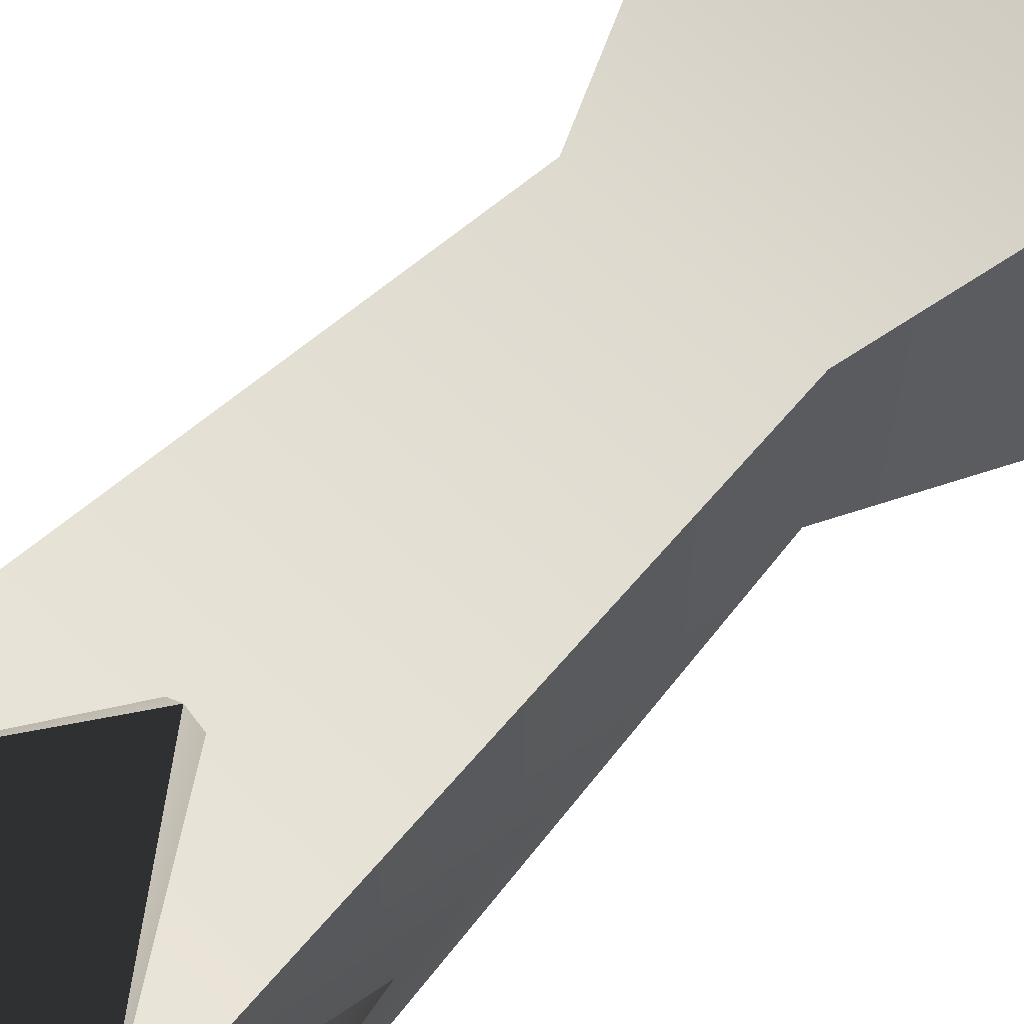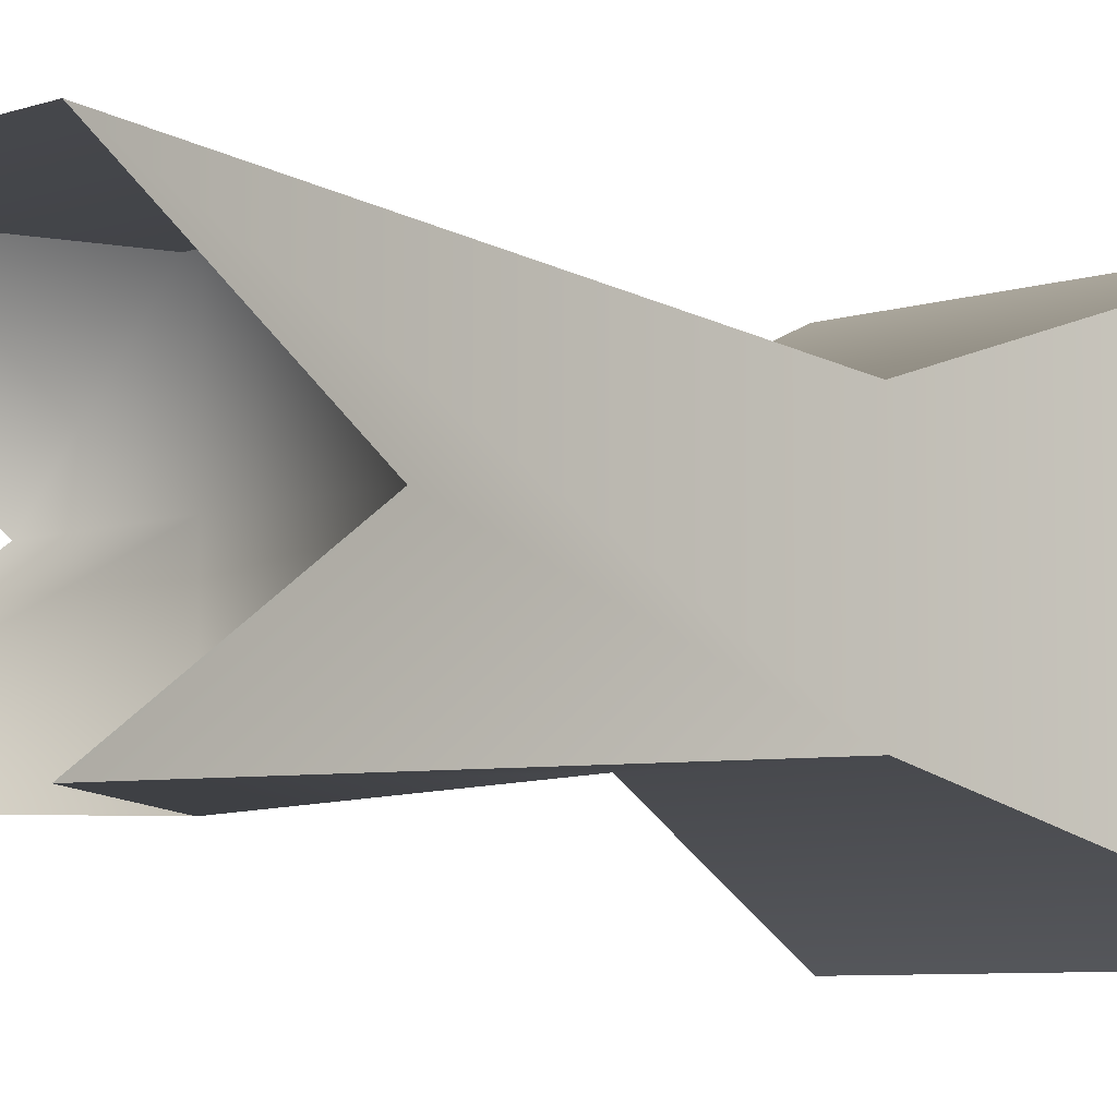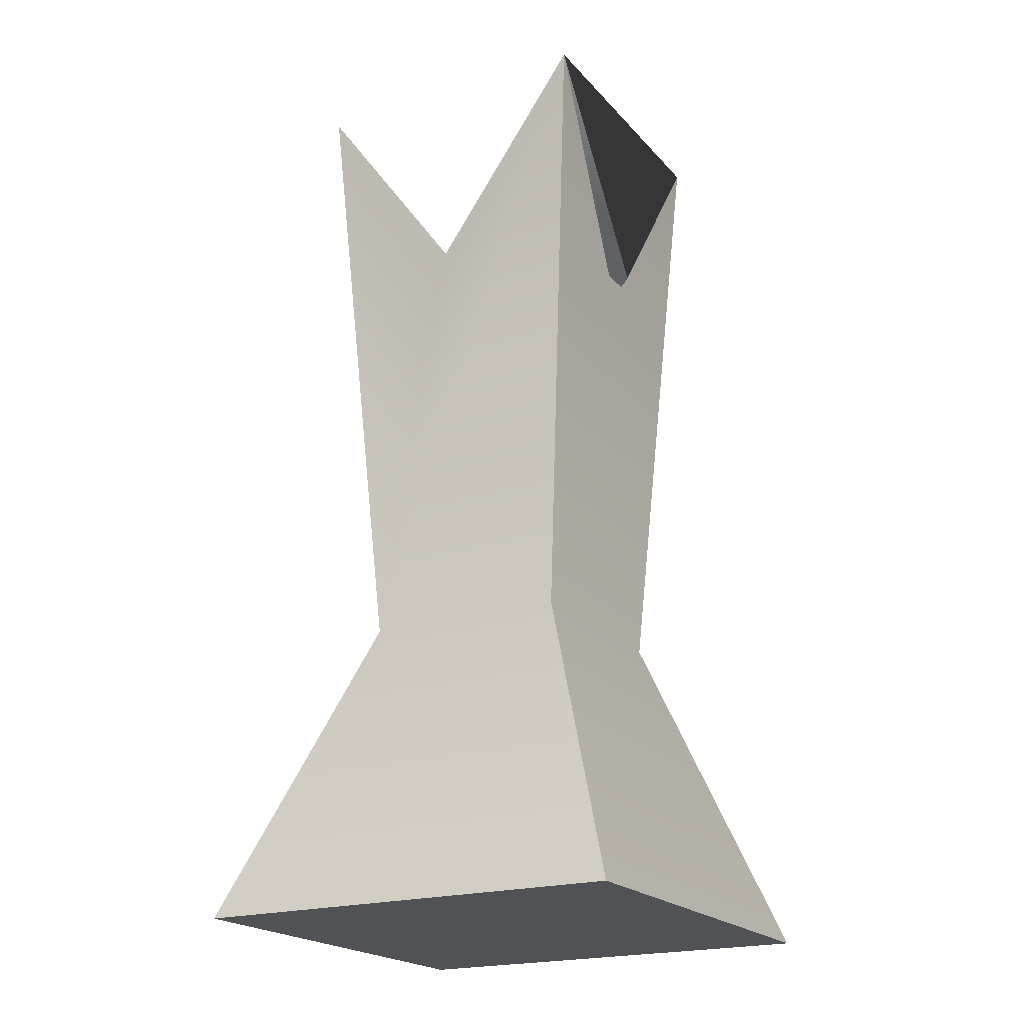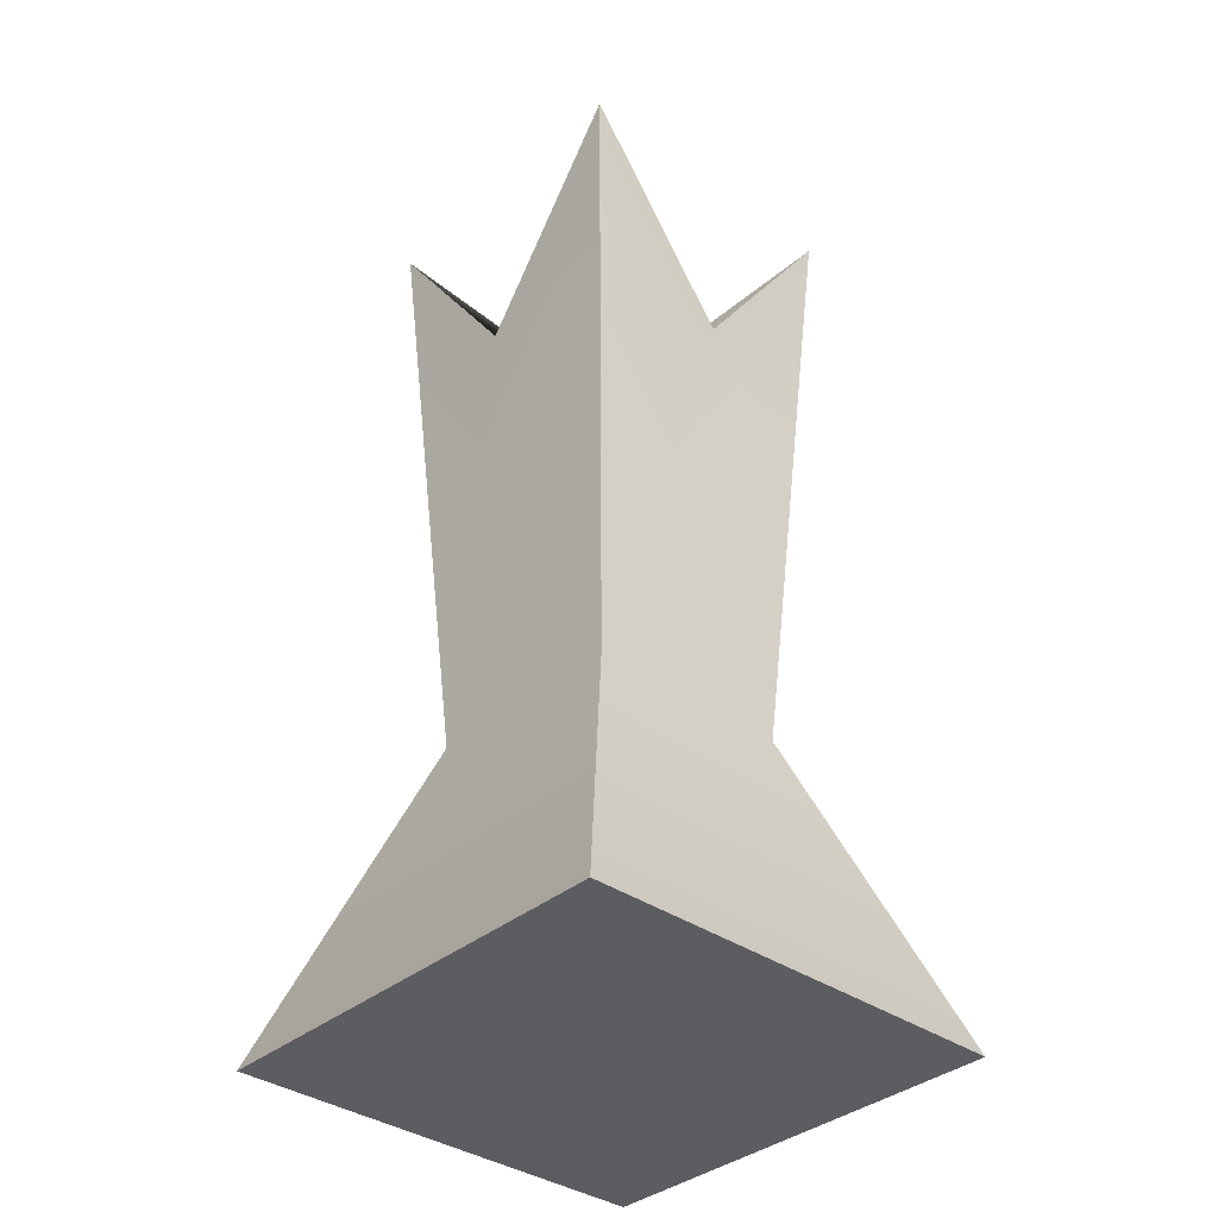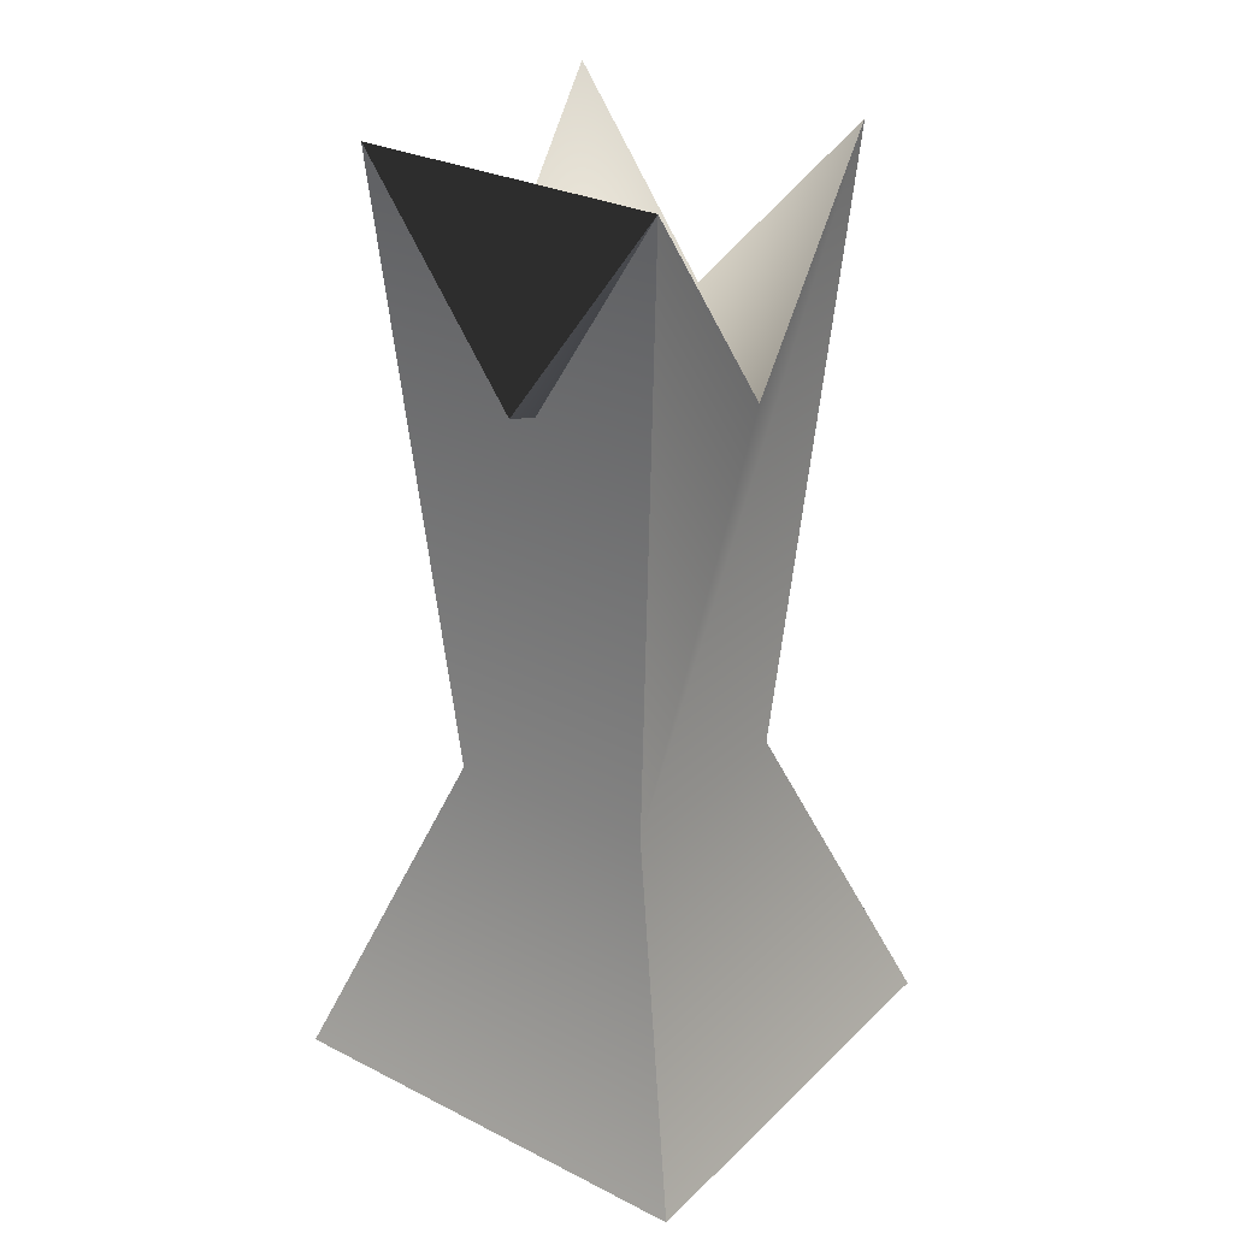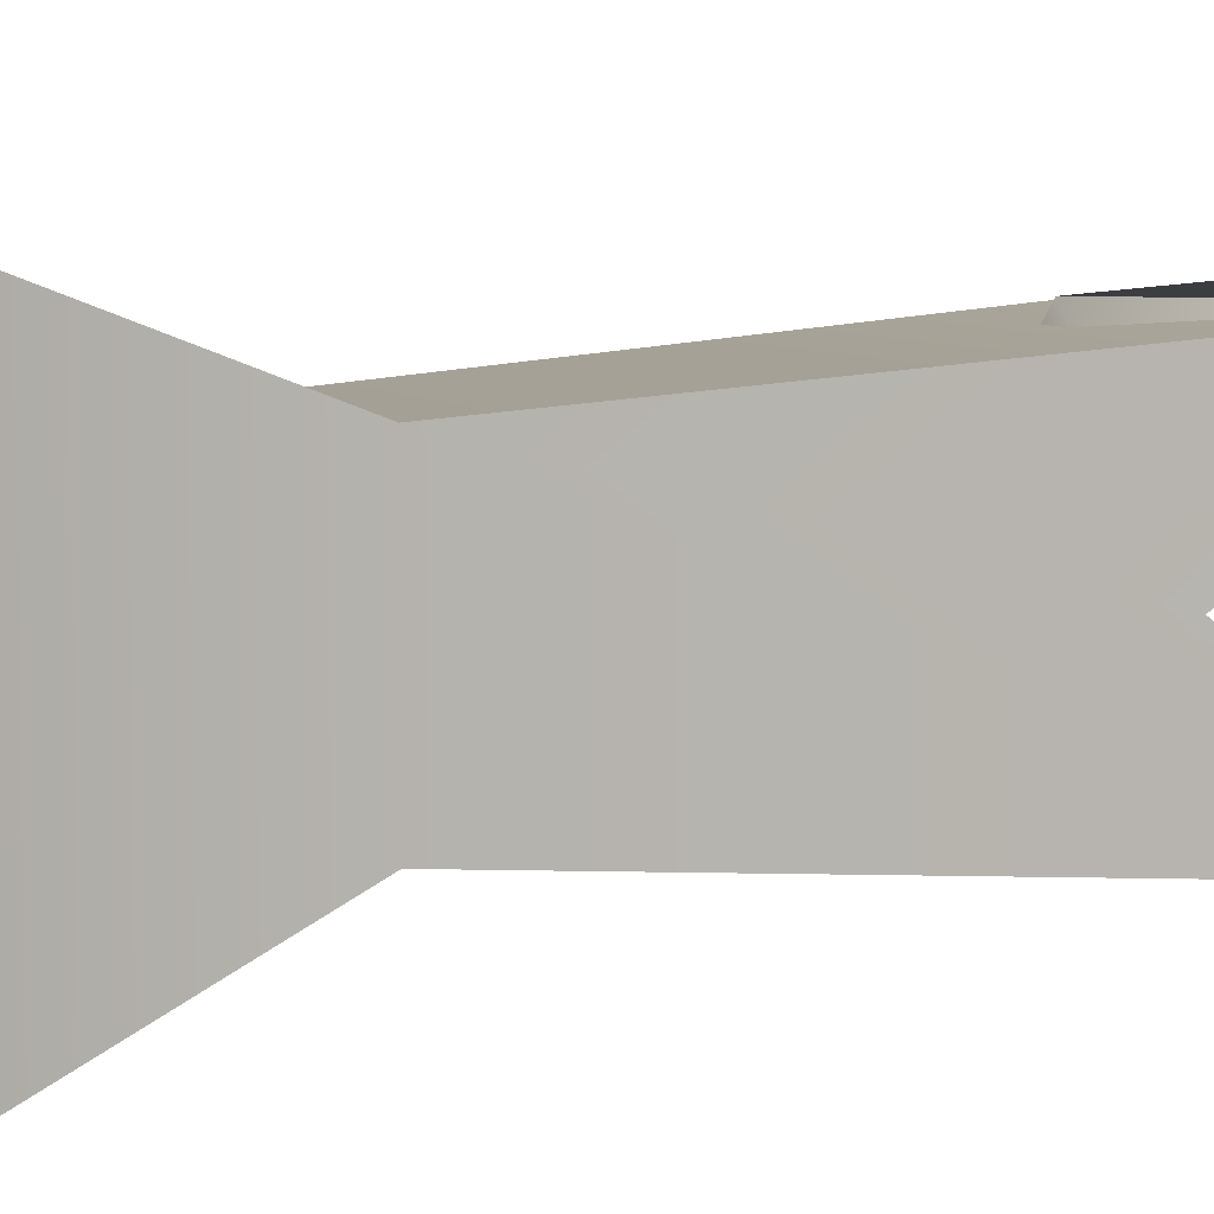
<metadata>
{"format":"obj","ext":"obj","renderer":"f3d","projection":"perspective","resolution":1024,"background":"white","views":[{"elev":64.1,"azim":43.2,"up":"+Y"},{"elev":-6.9,"azim":44.3,"up":"+Y"},{"elev":-20.9,"azim":119.2,"up":"+Z"},{"elev":-36.4,"azim":47.5,"up":"+Z"},{"elev":29.2,"azim":-143.5,"up":"+Z"},{"elev":6.8,"azim":-114.2,"up":"+Y"}]}
</metadata>
<code>
g default
v -0.3903 -0.3903 -0.002529
v 0.3903 -0.3903 -0.002529
v -0.2689 -0.2689 1.664
v 0.2689 -0.2689 1.664
v -0.2689 0.2689 1.664
v 0.2689 0.2689 1.664
v -0.3903 0.3903 -0.002529
v 0.3903 0.3903 -0.002529
v -0.2689 -0 1.288
v 0 0.2689 1.288
v 0 -0.2689 1.288
v 0 -0 1.288
v 0.2689 -0 1.288
v -0.1865 -0.1866 0.5585
v 0.187 -0.1869 0.5568
v -0.1865 0.1866 0.5585
v 0.187 0.1869 0.5568
g polySurface11 polySurface6
f 1 2 15 14
f 10 12 13 6
f 5 10 6 17 16
f 7 8 2 1
f 2 8 17 15
f 7 1 14 16
f 9 12 10 5
f 3 11 12 9
f 13 12 11 4
f 14 15 4 11 3
f 16 17 8 7
f 15 17 6 13 4
f 16 14 3 9 5

</code>
